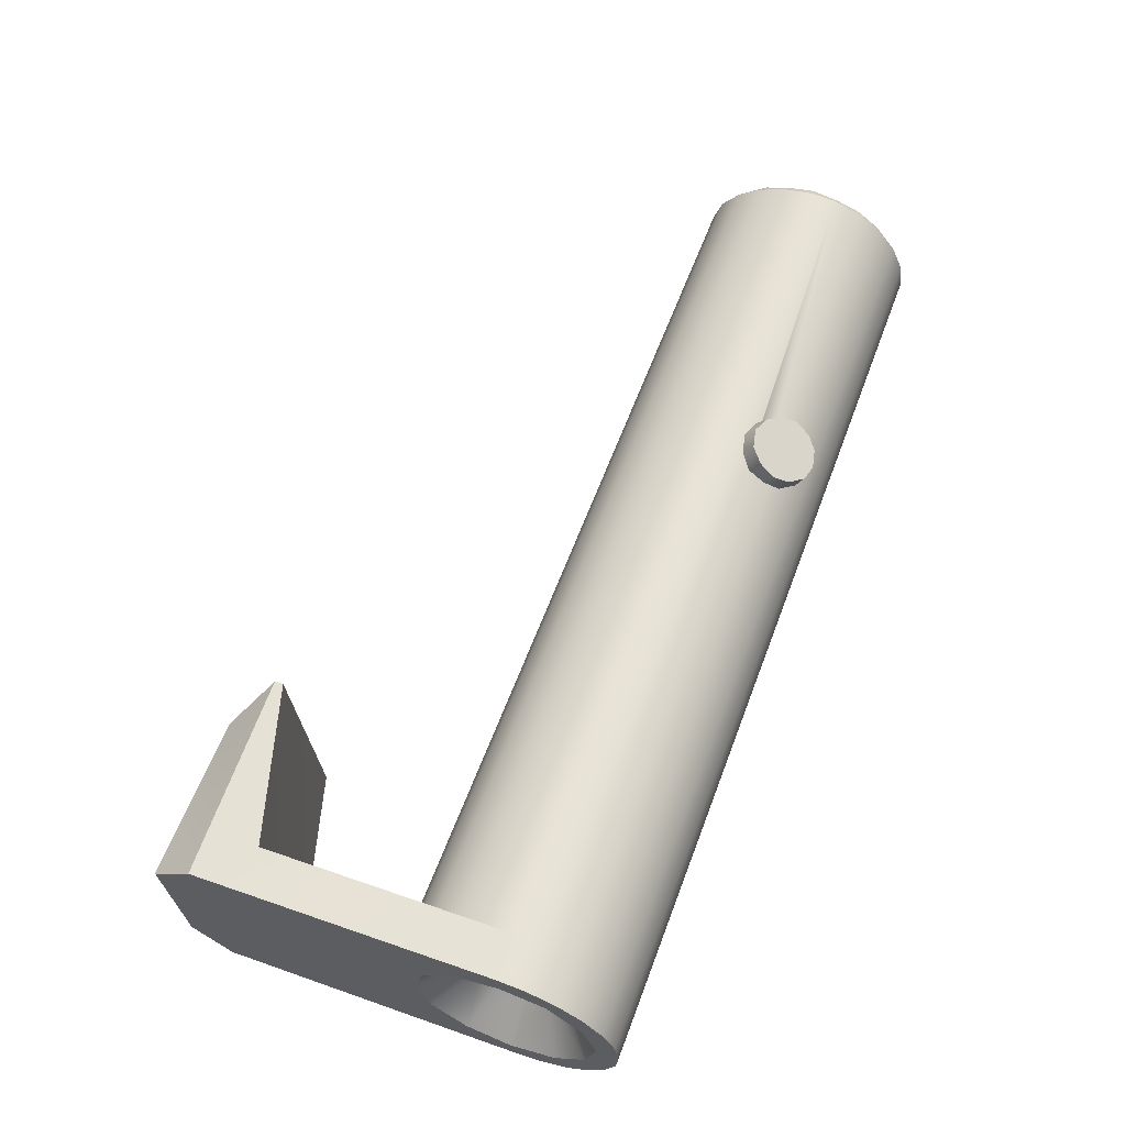
<metadata>
{"format":"obj","ext":"obj","renderer":"f3d","projection":"perspective","resolution":1024,"background":"white","views":[{"elev":61.7,"azim":-69.4,"up":"+Z"}]}
</metadata>
<code>
g stock_release_saiga_9
v -0.02115 -0.005887 -0.004971
v -0.02115 -0.007223 -0.00478
v -0.01913 -0.005887 -0.004971
v 0.02083 -0.007223 -0.00478
v 0.02083 -0.008464 -0.004207
v -0.02115 -0.008464 -0.004207
v 0.02083 -0.005887 -0.004971
v 0.02083 -0.009419 -0.003347
v -0.02115 -0.009419 -0.003347
v 0.02083 -0.01018 -0.002201
v -0.02115 -0.01018 -0.002201
v 0.02083 -0.01066 -0.0009607
v -0.02115 -0.01066 -0.0009607
v -0.02115 -0.01076 0.0003761
v 0.02083 -0.01076 0.0003761
v -0.02115 -0.01056 0.001618
v 0.02083 -0.01056 0.001618
v 0.02083 -0.009992 0.002859
v -0.02115 -0.009992 0.002859
v -0.02115 -0.009133 0.003909
v 0.02083 -0.009133 0.003909
v 0.005228 -0.00856 0.004291
v 0.004928 -0.007987 0.004673
v -0.02115 -0.008082 0.004673
v -0.02115 -0.006745 0.00515
v 0.005328 -0.007318 0.004959
v 0.02083 -0.006745 0.00515
v 0.006128 -0.007318 0.004864
v 0.006528 -0.007987 0.004673
v 0.02083 -0.008082 0.004673
v 0.006128 -0.00856 0.004291
v -0.01913 -0.005505 0.005246
v -0.02115 -0.005505 0.005246
v 0.02083 -0.005505 0.005246
v -0.01913 -0.004168 0.004959
v 0.02083 -0.004168 0.004959
v -0.01913 -0.002926 0.004386
v 0.02083 -0.002926 0.004386
v -0.01913 -0.001876 0.003527
v 0.02083 -0.001876 0.003527
v -0.01913 -0.001112 0.002477
v 0.02083 -0.001112 0.002477
v -0.01913 -0.0007306 0.001236
v 0.02083 -0.0007306 0.001236
v -0.01913 -0.0005396 -0.0001008
v 0.02083 -0.0005396 -0.0001008
v -0.01913 -0.0008256 -0.001438
v 0.02083 -0.0008256 -0.001438
v 0.02083 -0.001398 -0.002583
v -0.01913 -0.001398 -0.002583
v 0.02083 -0.002258 -0.003634
v -0.01913 -0.002258 -0.003634
v 0.02083 -0.003308 -0.004398
v 0.005273 -0.003433 -0.004344
v 0.006007 -0.003443 -0.004354
v 0.005022 -0.004025 -0.004674
v -0.01913 -0.003308 -0.004398
v -0.01913 -0.00455 -0.004875
v 0.005516 -0.004377 -0.004766
v 0.006374 -0.00407 -0.004691
v 0.02083 -0.00455 -0.004875
v 0.02083 -0.005887 -0.004971
v -0.01913 -0.005887 -0.004971
v 0.005988 -0.004413 -0.004775
v -0.02115 -0.005887 -0.004971
v -0.02115 -0.00382 -0.003511
v -0.02115 -0.005854 -0.003981
v -0.02115 -0.007223 -0.00478
v -0.02115 -0.007888 -0.003355
v -0.02115 -0.008464 -0.004207
v -0.02115 -0.009419 -0.003347
v -0.02115 -0.009296 -0.001791
v -0.02115 -0.01018 -0.002201
v -0.02115 -0.009766 0.0002441
v -0.02115 -0.01066 -0.0009607
v -0.02115 -0.01076 0.0003761
v -0.02115 0.007781 -0.005943
v -0.02115 -0.002255 -0.002103
v -0.02115 -0.001629 -6.885e-05
v -0.02115 0.009527 -0.004183
v -0.02115 0.01008 0.002327
v -0.02115 0.0082 0.00417
v -0.02115 -0.002098 0.001965
v -0.02115 -0.003507 0.003529
v -0.02115 -0.005505 0.005246
v -0.02115 -0.005541 0.004155
v -0.02115 -0.006745 0.00515
v -0.02115 -0.007575 0.003842
v -0.02115 -0.008082 0.004673
v -0.02115 -0.009133 0.003909
v -0.02115 -0.009992 0.002859
v -0.02115 -0.00914 0.002278
v -0.02115 -0.01056 0.001618
v 0.02124 -0.007874 -0.001001
v 0.02068 -0.007146 -0.0009587
v 0.02124 -0.007455 -0.001503
v 0.02124 -0.008041 -0.0004148
v 0.02068 -0.007468 -7.385e-05
v 0.02124 -0.008125 0.0002551
v 0.02124 -0.008041 0.000841
v 0.02068 -0.007307 0.000892
v 0.02124 -0.007706 0.001427
v 0.02124 -0.007036 -0.001922
v 0.02068 -0.006422 -0.001523
v 0.02124 -0.006451 -0.002172
v 0.02124 -0.005782 -0.002339
v 0.02068 -0.005537 -0.001684
v 0.02124 -0.005196 -0.002256
v 0.02124 -0.004526 -0.002005
v 0.02068 -0.004651 -0.001362
v 0.02124 -0.004024 -0.001671
v 0.02068 -0.004088 -0.0006367
v 0.02124 -0.003605 -0.001168
v 0.02124 -0.003354 -0.0005818
v 0.02068 -0.003927 0.0002481
v 0.02124 -0.00327 4.138e-06
v 0.02124 -0.00327 0.000673
v 0.02068 -0.004249 0.001134
v 0.02124 -0.003521 0.001259
v 0.02124 -0.003856 0.001762
v 0.02124 -0.004358 0.00218
v 0.02068 -0.004893 0.001778
v 0.02124 -0.004944 0.002432
v 0.02124 -0.005614 0.002515
v 0.02068 -0.005859 0.001939
v 0.02124 -0.0062 0.002515
v 0.02124 -0.006785 0.002264
v 0.02068 -0.006743 0.001617
v 0.02124 -0.007371 0.001929
v 0.004129 -0.008397 0.005686
v 0.004928 -0.007987 0.004673
v 0.004329 -0.007597 0.005986
v 0.005328 -0.007318 0.004959
v 0.004928 -0.007097 0.006286
v 0.005828 -0.006897 0.006386
v 0.004229 -0.009097 0.005386
v 0.005228 -0.00856 0.004291
v 0.004829 -0.009697 0.005086
v 0.005628 -0.009897 0.004986
v 0.006128 -0.007318 0.004864
v 0.006628 -0.007197 0.006286
v 0.007128 -0.007697 0.005986
v 0.006528 -0.007987 0.004673
v 0.007328 -0.008497 0.005586
v 0.007128 -0.009197 0.005286
v 0.006128 -0.00856 0.004291
v 0.006428 -0.009697 0.005086
v 0.006128 -0.00856 0.004291
v 0.006428 -0.009697 0.005086
v 0.02083 -0.01066 -0.0009607
v 0.02083 -0.01076 0.0003761
v 0.02124 -0.01035 -0.0009547
v 0.02124 -0.01045 0.0003751
v 0.02083 -0.01018 -0.002201
v 0.02124 -0.009972 -0.002094
v 0.02083 -0.009419 -0.003347
v 0.02124 -0.009212 -0.003139
v 0.02083 -0.008464 -0.004207
v 0.02124 -0.008262 -0.003899
v 0.02083 -0.007223 -0.00478
v 0.02124 -0.007122 -0.004469
v 0.02083 -0.01056 0.001618
v 0.02124 -0.01026 0.001515
v 0.02124 -0.009687 0.002655
v 0.02083 -0.009992 0.002859
v 0.02124 -0.008927 0.003604
v 0.02083 -0.009133 0.003909
v 0.02124 -0.007882 0.004364
v 0.02083 -0.008082 0.004673
v 0.02124 -0.006742 0.004744
v 0.02083 -0.006745 0.00515
v 0.02124 -0.005508 0.004934
v 0.02083 -0.005505 0.005246
v 0.02124 -0.004273 0.004649
v 0.02083 -0.004168 0.004959
v 0.02124 -0.003133 0.004174
v 0.02083 -0.002926 0.004386
v 0.02083 -0.001876 0.003527
v 0.02124 -0.002183 0.00332
v 0.02124 -0.001423 0.00237
v 0.02083 -0.001112 0.002477
v 0.02124 -0.001044 0.001135
v 0.02083 -0.0007306 0.001236
v 0.02083 -0.0005396 -0.0001008
v 0.02124 -0.0009485 -9.984e-05
v 0.02083 -0.0008256 -0.001438
v 0.02124 -0.001138 -0.001335
v 0.02124 -0.001613 -0.002474
v 0.02083 -0.001398 -0.002583
v 0.02124 -0.002468 -0.003424
v 0.02083 -0.002258 -0.003634
v 0.02124 -0.003513 -0.004089
v 0.02083 -0.003308 -0.004398
v 0.02124 -0.004653 -0.004564
v 0.02083 -0.00455 -0.004875
v 0.02124 -0.005888 -0.004659
v 0.02083 -0.005887 -0.004971
v 0.02124 -0.003513 -0.004089
v 0.02124 -0.004653 -0.004564
v 0.02124 -0.004526 -0.002005
v 0.02124 -0.005196 -0.002256
v 0.02124 -0.002468 -0.003424
v 0.02124 -0.004024 -0.001671
v 0.02124 -0.001613 -0.002474
v 0.02124 -0.003605 -0.001168
v 0.02124 -0.003354 -0.0005818
v 0.02124 -0.001138 -0.001335
v 0.02124 -0.005782 -0.002339
v 0.02124 -0.005888 -0.004659
v 0.02124 -0.007122 -0.004469
v 0.02124 -0.006451 -0.002172
v 0.02124 -0.007036 -0.001922
v 0.02124 -0.008262 -0.003899
v 0.02124 -0.007455 -0.001503
v 0.02124 -0.009212 -0.003139
v 0.02124 -0.007874 -0.001001
v 0.02124 -0.009972 -0.002094
v 0.02124 -0.0009485 -9.984e-05
v 0.02124 -0.00327 4.138e-06
v 0.02124 -0.00327 0.000673
v 0.02124 -0.001044 0.001135
v 0.02124 -0.001423 0.00237
v 0.02124 -0.003521 0.001259
v 0.02124 -0.002183 0.00332
v 0.02124 -0.003856 0.001762
v 0.02124 -0.004358 0.00218
v 0.02124 -0.003133 0.004174
v 0.02124 -0.004273 0.004649
v 0.02124 -0.004944 0.002432
v 0.02124 -0.005614 0.002515
v 0.02124 -0.005508 0.004934
v 0.02124 -0.006742 0.004744
v 0.02124 -0.0062 0.002515
v 0.02124 -0.006785 0.002264
v 0.02124 -0.007882 0.004364
v 0.02124 -0.007371 0.001929
v 0.02124 -0.008927 0.003604
v 0.02124 -0.009687 0.002655
v 0.02124 -0.007706 0.001427
v 0.02124 -0.008041 0.000841
v 0.02124 -0.01026 0.001515
v 0.02124 -0.01045 0.0003751
v 0.02124 -0.008125 0.0002551
v 0.02124 -0.008041 -0.0004148
v 0.02124 -0.01035 -0.0009547
v -0.02115 -0.003507 0.003529
v -0.01921 -0.004381 0.002034
v -0.02115 -0.002098 0.001965
v -0.01921 -0.003718 0.001211
v -0.01921 -0.003498 1.137e-06
v -0.02115 -0.001629 -6.885e-05
v -0.01921 -0.005588 0.002421
v -0.02115 -0.005541 0.004155
v -0.01921 -0.006821 0.002091
v -0.02115 -0.007575 0.003842
v -0.02115 -0.00914 0.002278
v -0.01921 -0.007567 0.001321
v -0.02115 -0.009766 0.0002441
v -0.01921 -0.007897 0.0002211
v -0.02115 -0.009296 -0.001791
v -0.01921 -0.007677 -0.0008787
v -0.01921 -0.006907 -0.001759
v -0.02115 -0.007888 -0.003355
v -0.02115 -0.005854 -0.003981
v -0.01921 -0.005808 -0.002088
v -0.02115 -0.00382 -0.003511
v -0.01921 -0.004708 -0.001869
v -0.01921 -0.003828 -0.001099
v -0.02115 -0.002255 -0.002103
v -0.01921 -0.003498 1.137e-06
v -0.01921 -0.003718 0.001211
v -0.0137 -0.003905 2.113e-05
v -0.0137 -0.004084 0.001007
v -0.0137 -0.004712 0.001635
v -0.01921 -0.004381 0.002034
v -0.01921 -0.003828 -0.001099
v -0.0137 -0.004174 -0.0007857
v -0.01921 -0.004708 -0.001869
v -0.0137 -0.004891 -0.001414
v -0.0137 -0.005788 -0.001682
v -0.01921 -0.005808 -0.002088
v -0.01921 -0.006907 -0.001759
v -0.0137 -0.006683 -0.001324
v -0.01921 -0.007677 -0.0008787
v -0.0137 -0.007311 -0.0006957
v -0.0137 -0.00749 0.0002001
v -0.01921 -0.007897 0.0002211
v -0.01921 -0.007567 0.001321
v -0.0137 -0.007221 0.001097
v -0.01921 -0.006821 0.002091
v -0.0137 -0.006505 0.001724
v -0.01921 -0.005588 0.002421
v -0.0137 -0.005608 0.001904
v 0.02068 -0.005859 0.001939
v 0.01875 -0.005851 0.00177
v 0.02068 -0.006743 0.001617
v 0.01875 -0.006691 0.001464
v 0.02068 -0.007307 0.000892
v 0.01875 -0.007226 0.000776
v 0.02068 -0.007468 -7.385e-05
v 0.01875 -0.007379 -6.585e-05
v 0.02068 -0.007146 -0.0009587
v 0.01875 -0.007073 -0.0008297
v 0.02068 -0.006422 -0.001523
v 0.01875 -0.006386 -0.001442
v 0.02068 -0.005537 -0.001684
v 0.01875 -0.005545 -0.001595
v 0.02068 -0.004651 -0.001362
v 0.01875 -0.004704 -0.001289
v 0.02068 -0.004088 -0.0006367
v 0.01875 -0.004168 -0.0006008
v 0.02068 -0.003927 0.0002481
v 0.01875 -0.004015 0.0002401
v 0.02068 -0.004249 0.001134
v 0.01875 -0.004321 0.001082
v 0.02068 -0.004893 0.001778
v 0.01875 -0.00501 0.001617
v 0.02068 -0.005859 0.001939
v 0.01875 -0.005851 0.00177
v -0.0137 -0.00749 0.0002001
v -0.0137 -0.007311 -0.0006957
v -0.0137 -0.004174 -0.0007857
v -0.0137 -0.004891 -0.001414
v -0.0137 -0.005788 -0.001682
v -0.0137 -0.006683 -0.001324
v -0.0137 -0.007221 0.001097
v -0.0137 -0.003905 2.113e-05
v -0.0137 -0.004084 0.001007
v -0.0137 -0.006505 0.001724
v -0.0137 -0.004712 0.001635
v -0.0137 -0.005608 0.001904
v 0.005635 -0.01022 0.005686
v 0.004892 -0.01003 0.005773
v 0.004984 -0.007531 0.006912
v 0.004427 -0.008062 0.006666
v 0.004334 -0.009464 0.006031
v 0.004148 -0.008745 0.006364
v 0.006472 -0.01003 0.00577
v 0.005821 -0.007341 0.006996
v 0.006565 -0.007605 0.00687
v 0.00703 -0.009575 0.005978
v 0.007123 -0.008173 0.006613
v 0.007309 -0.008817 0.006318
v 0.004129 -0.008397 0.005686
v 0.004148 -0.008745 0.006364
v 0.004229 -0.009097 0.005386
v 0.004334 -0.009464 0.006031
v 0.004829 -0.009697 0.005086
v 0.004892 -0.01003 0.005773
v 0.005628 -0.009897 0.004986
v 0.005635 -0.01022 0.005686
v 0.006472 -0.01003 0.00577
v 0.006428 -0.009697 0.005086
v 0.00703 -0.009575 0.005978
v 0.007128 -0.009197 0.005286
v 0.007309 -0.008817 0.006318
v 0.007328 -0.008497 0.005586
v 0.004427 -0.008062 0.006666
v 0.004329 -0.007597 0.005986
v 0.004984 -0.007531 0.006912
v 0.004928 -0.007097 0.006286
v 0.005821 -0.007341 0.006996
v 0.005828 -0.006897 0.006386
v 0.006628 -0.007197 0.006286
v 0.006565 -0.007605 0.00687
v 0.007128 -0.007697 0.005986
v 0.007123 -0.008173 0.006613
v 0.007328 -0.008497 0.005586
v 0.007309 -0.008817 0.006318
v 0.01875 -0.007073 -0.0008297
v 0.01875 -0.004704 -0.001289
v 0.01875 -0.006386 -0.001442
v 0.01875 -0.005545 -0.001595
v 0.01875 -0.004168 -0.0006008
v 0.01875 -0.007379 -6.585e-05
v 0.01875 -0.007226 0.000776
v 0.01875 -0.004015 0.0002401
v 0.01875 -0.004321 0.001082
v 0.01875 -0.006691 0.001464
v 0.01875 -0.00501 0.001617
v 0.01875 -0.005851 0.00177
v -0.01913 -0.005887 -0.004971
v -0.01913 0.005137 -0.005766
v -0.02115 -0.005887 -0.004971
v -0.02115 0.007781 -0.005943
v -0.01183 0.0078 -0.005948
v -0.0118 0.007234 -0.005911
v -0.01913 -0.005505 0.005246
v -0.02115 -0.005505 0.005246
v -0.01913 0.005905 0.004396
v -0.02115 0.0082 0.00417
v -0.01191 0.008095 0.004181
v -0.01191 0.008494 0.004131
v 0.02083 -0.005887 -0.004971
v 0.02124 -0.005888 -0.004659
v 0.005659 -0.001937 -0.00614
v 0.005035 -0.002114 -0.006216
v 0.005102 -0.004171 -0.007087
v 0.004629 -0.003749 -0.006909
v 0.00459 -0.002561 -0.006407
v 0.004441 -0.00316 -0.00666
v 0.006293 -0.002079 -0.006198
v 0.005736 -0.004312 -0.007145
v 0.006359 -0.004136 -0.007069
v 0.006767 -0.0025 -0.006376
v 0.006805 -0.003688 -0.006878
v 0.006955 -0.00309 -0.006625
v 0.004421 -0.003561 -0.005636
v 0.004441 -0.00316 -0.00666
v 0.004501 -0.002999 -0.005404
v 0.00459 -0.002561 -0.006407
v 0.004979 -0.002505 -0.005199
v 0.005035 -0.002114 -0.006216
v 0.005618 -0.002341 -0.005129
v 0.005659 -0.001937 -0.00614
v 0.006293 -0.002079 -0.006198
v 0.006256 -0.002507 -0.005195
v 0.006767 -0.0025 -0.006376
v 0.006815 -0.002904 -0.005357
v 0.006955 -0.00309 -0.006625
v 0.006975 -0.003467 -0.005588
v 0.004629 -0.003749 -0.006909
v 0.004581 -0.004191 -0.005894
v 0.005102 -0.004171 -0.007087
v 0.005059 -0.004619 -0.006069
v 0.005736 -0.004312 -0.007145
v 0.005777 -0.004785 -0.006135
v 0.006416 -0.004554 -0.006037
v 0.006359 -0.004136 -0.007069
v 0.006815 -0.004127 -0.00586
v 0.006805 -0.003688 -0.006878
v 0.006975 -0.003467 -0.005588
v 0.006955 -0.00309 -0.006625
v 0.006416 -0.004554 -0.006037
v 0.005988 -0.004413 -0.004775
v 0.006815 -0.004127 -0.00586
v 0.005777 -0.004785 -0.006135
v 0.006374 -0.00407 -0.004691
v 0.006975 -0.003467 -0.005588
v 0.006815 -0.002904 -0.005357
v 0.005516 -0.004377 -0.004766
v 0.005059 -0.004619 -0.006069
v 0.004581 -0.004191 -0.005894
v 0.005022 -0.004025 -0.004674
v 0.004421 -0.003561 -0.005636
v 0.004501 -0.002999 -0.005404
v 0.005273 -0.003433 -0.004344
v 0.004979 -0.002505 -0.005199
v 0.005618 -0.002341 -0.005129
v 0.006007 -0.003443 -0.004354
v 0.006256 -0.002507 -0.005195
v 0.006007 -0.003443 -0.004354
v 0.006256 -0.002507 -0.005195
v -0.02115 0.01008 0.002327
v -0.02115 0.009527 -0.004183
v -0.01373 0.01008 0.002218
v -0.01385 0.009527 -0.004183
v -0.0118 0.007234 -0.005911
v -0.01913 0.005137 -0.005766
v -0.01191 0.008095 0.004181
v -0.01913 0.005905 0.004396
v -0.01183 0.0078 -0.005948
v -0.0118 0.007234 -0.005911
v -0.01191 0.008494 0.004131
v -0.01191 0.008095 0.004181
v -0.01913 -0.00455 -0.004875
v -0.01913 0.005137 -0.005766
v -0.01913 -0.005887 -0.004971
v -0.01913 -0.003308 -0.004398
v -0.01913 -0.002258 -0.003634
v -0.01913 0.005905 0.004396
v -0.01913 -0.001398 -0.002583
v -0.01913 -0.0008256 -0.001438
v -0.01913 -0.0005396 -0.0001008
v -0.01913 -0.0007306 0.001236
v -0.01913 -0.001112 0.002477
v -0.01913 -0.001876 0.003527
v -0.01913 -0.002926 0.004386
v -0.01913 -0.004168 0.004959
v -0.01913 -0.005505 0.005246
v -0.01183 0.0078 -0.005948
v -0.01191 0.008494 0.004131
v -0.01385 0.009527 -0.004183
v -0.01373 0.01008 0.002218
v -0.02115 0.009527 -0.004183
v -0.02115 0.007781 -0.005943
v -0.01385 0.009527 -0.004183
v -0.01183 0.0078 -0.005948
v -0.02115 0.01008 0.002327
v -0.01373 0.01008 0.002218
v -0.02115 0.0082 0.00417
v -0.01191 0.008494 0.004131
v -0.01921 -0.005588 0.002421
v -0.0137 -0.005608 0.001904
g stock_release_saiga_9_0
f 3 2 1
f 3 4 2
f 5 2 4
f 2 5 6
f 4 3 7
f 8 6 5
f 6 8 9
f 10 9 8
f 9 10 11
f 12 11 10
f 11 12 13
f 12 14 13
f 14 12 15
f 15 16 14
f 16 15 17
f 17 18 16
f 19 16 18
f 18 20 19
f 20 18 21
f 20 21 22
f 23 20 22
f 20 23 24
f 24 23 25
f 23 26 25
f 25 26 27
f 26 28 27
f 29 27 28
f 30 27 29
f 29 21 30
f 21 29 31
f 31 22 21
f 27 32 25
f 25 32 33
f 32 27 34
f 34 35 32
f 35 34 36
f 36 37 35
f 37 36 38
f 38 39 37
f 39 38 40
f 40 41 39
f 41 40 42
f 42 43 41
f 43 42 44
f 44 45 43
f 45 44 46
f 46 47 45
f 47 46 48
f 48 49 47
f 50 47 49
f 51 50 49
f 50 51 52
f 51 53 52
f 52 53 54
f 55 54 53
f 56 52 54
f 52 56 57
f 56 58 57
f 58 56 59
f 53 60 55
f 60 53 61
f 62 60 61
f 58 59 62
f 63 58 62
f 60 62 64
f 64 62 59
f 67 66 65
f 68 67 65
f 67 68 69
f 69 68 70
f 71 69 70
f 69 71 72
f 73 72 71
f 72 73 74
f 75 74 73
f 74 75 76
f 65 66 77
f 78 77 66
f 79 77 78
f 77 79 80
f 79 81 80
f 81 79 82
f 83 82 79
f 83 84 82
f 85 82 84
f 86 85 84
f 85 86 87
f 88 87 86
f 87 88 89
f 88 90 89
f 90 88 91
f 92 91 88
f 91 92 93
f 74 93 92
f 93 74 76
f 96 95 94
f 95 97 94
f 97 95 98
f 98 99 97
f 98 100 99
f 100 98 101
f 101 102 100
f 103 95 96
f 95 103 104
f 104 103 105
f 106 104 105
f 104 106 107
f 107 106 108
f 109 107 108
f 107 109 110
f 110 109 111
f 111 112 110
f 112 111 113
f 114 112 113
f 114 115 112
f 115 114 116
f 117 115 116
f 117 118 115
f 118 117 119
f 120 118 119
f 121 118 120
f 118 121 122
f 123 122 121
f 124 122 123
f 122 124 125
f 126 125 124
f 127 125 126
f 125 127 128
f 128 127 129
f 129 101 128
f 101 129 102
f 132 131 130
f 132 133 131
f 133 132 134
f 135 133 134
f 131 136 130
f 136 131 137
f 136 137 138
f 137 139 138
f 135 140 133
f 140 135 141
f 142 140 141
f 142 143 140
f 143 142 144
f 145 143 144
f 146 139 137
f 139 146 147
f 145 148 143
f 148 145 149
f 152 151 150
f 151 152 153
f 154 152 150
f 152 154 155
f 156 155 154
f 155 156 157
f 158 157 156
f 157 158 159
f 160 159 158
f 159 160 161
f 153 162 151
f 162 153 163
f 164 162 163
f 162 164 165
f 166 165 164
f 165 166 167
f 168 167 166
f 167 168 169
f 170 169 168
f 169 170 171
f 172 171 170
f 171 172 173
f 174 173 172
f 173 174 175
f 176 175 174
f 175 176 177
f 176 178 177
f 178 176 179
f 180 178 179
f 178 180 181
f 182 181 180
f 181 182 183
f 182 184 183
f 184 182 185
f 185 186 184
f 186 185 187
f 188 186 187
f 186 188 189
f 190 189 188
f 189 190 191
f 192 191 190
f 191 192 193
f 194 193 192
f 193 194 195
f 196 195 194
f 195 196 197
f 200 199 198
f 199 200 201
f 202 200 198
f 200 202 203
f 204 203 202
f 203 204 205
f 204 206 205
f 206 204 207
f 208 199 201
f 199 208 209
f 208 210 209
f 210 208 211
f 212 210 211
f 210 212 213
f 214 213 212
f 213 214 215
f 216 215 214
f 215 216 217
f 218 206 207
f 206 218 219
f 218 220 219
f 220 218 221
f 222 220 221
f 220 222 223
f 224 223 222
f 223 224 225
f 224 226 225
f 226 224 227
f 228 226 227
f 226 228 229
f 228 230 229
f 230 228 231
f 232 230 231
f 230 232 233
f 232 234 233
f 234 232 235
f 235 236 234
f 236 235 237
f 238 236 237
f 236 238 239
f 238 240 239
f 240 238 241
f 242 240 241
f 240 242 243
f 242 244 243
f 244 242 245
f 217 244 245
f 244 217 216
f 248 247 246
f 247 248 249
f 248 250 249
f 250 248 251
f 252 246 247
f 246 252 253
f 254 253 252
f 253 254 255
f 254 256 255
f 256 254 257
f 257 258 256
f 258 257 259
f 259 260 258
f 260 259 261
f 262 260 261
f 260 262 263
f 262 264 263
f 264 262 265
f 265 266 264
f 266 265 267
f 268 266 267
f 266 268 269
f 268 251 269
f 251 268 250
f 272 271 270
f 271 272 273
f 274 271 273
f 271 274 275
f 276 272 270
f 272 276 277
f 278 277 276
f 277 278 279
f 278 280 279
f 280 278 281
f 282 280 281
f 280 282 283
f 284 283 282
f 283 284 285
f 284 286 285
f 286 284 287
f 288 286 287
f 286 288 289
f 290 289 288
f 289 290 291
f 292 291 290
f 291 292 293
f 296 295 294
f 295 296 297
f 298 297 296
f 297 298 299
f 300 299 298
f 299 300 301
f 302 301 300
f 301 302 303
f 304 303 302
f 303 304 305
f 306 305 304
f 305 306 307
f 308 307 306
f 307 308 309
f 310 309 308
f 309 310 311
f 312 311 310
f 311 312 313
f 314 313 312
f 313 314 315
f 316 315 314
f 315 316 317
f 318 317 316
f 317 318 319
f 322 321 320
f 321 322 323
f 324 321 323
f 321 324 325
f 326 322 320
f 322 326 327
f 326 328 327
f 328 326 329
f 329 330 328
f 330 329 331
f 334 333 332
f 333 334 335
f 335 336 333
f 336 335 337
f 338 334 332
f 334 338 339
f 338 340 339
f 340 338 341
f 341 342 340
f 342 341 343
f 346 345 344
f 345 346 347
f 348 347 346
f 347 348 349
f 350 349 348
f 349 350 351
f 350 352 351
f 352 350 353
f 353 354 352
f 354 353 355
f 355 356 354
f 356 355 357
f 358 344 345
f 344 358 359
f 360 359 358
f 359 360 361
f 362 361 360
f 361 362 363
f 362 364 363
f 364 362 365
f 365 366 364
f 366 365 367
f 367 368 366
f 368 367 369
f 372 371 370
f 371 372 373
f 374 370 371
f 370 374 375
f 374 376 375
f 376 374 377
f 378 376 377
f 376 378 379
f 380 379 378
f 379 380 381
f 384 383 382
f 384 385 383
f 385 386 383
f 387 383 386
f 390 389 388
f 389 390 391
f 392 391 390
f 393 391 392
f 394 161 160
f 161 394 395
f 398 397 396
f 397 398 399
f 399 400 397
f 400 399 401
f 402 398 396
f 398 402 403
f 402 404 403
f 404 402 405
f 405 406 404
f 406 405 407
f 410 409 408
f 409 410 411
f 412 411 410
f 411 412 413
f 414 413 412
f 413 414 415
f 414 416 415
f 416 414 417
f 417 418 416
f 418 417 419
f 419 420 418
f 420 419 421
f 422 408 409
f 408 422 423
f 424 423 422
f 423 424 425
f 426 425 424
f 425 426 427
f 426 428 427
f 428 426 429
f 429 430 428
f 430 429 431
f 431 432 430
f 432 431 433
f 436 435 434
f 435 437 434
f 438 435 436
f 438 436 439
f 440 438 439
f 435 441 437
f 437 441 442
f 441 443 442
f 443 441 444
f 443 444 445
f 444 446 445
f 446 444 447
f 446 447 448
f 447 449 448
f 450 449 447
f 449 450 451
f 440 452 438
f 452 440 453
f 456 455 454
f 455 456 457
f 460 459 458
f 459 460 461
f 464 463 462
f 463 464 465
f 468 467 466
f 466 467 469
f 469 467 470
f 467 471 470
f 472 470 471
f 473 472 471
f 474 473 471
f 475 474 471
f 476 475 471
f 477 476 471
f 478 477 471
f 479 478 471
f 480 479 471
f 483 482 481
f 482 483 484
f 487 486 485
f 486 487 488
f 491 490 489
f 490 491 492
f 274 493 275
f 493 274 494

</code>
